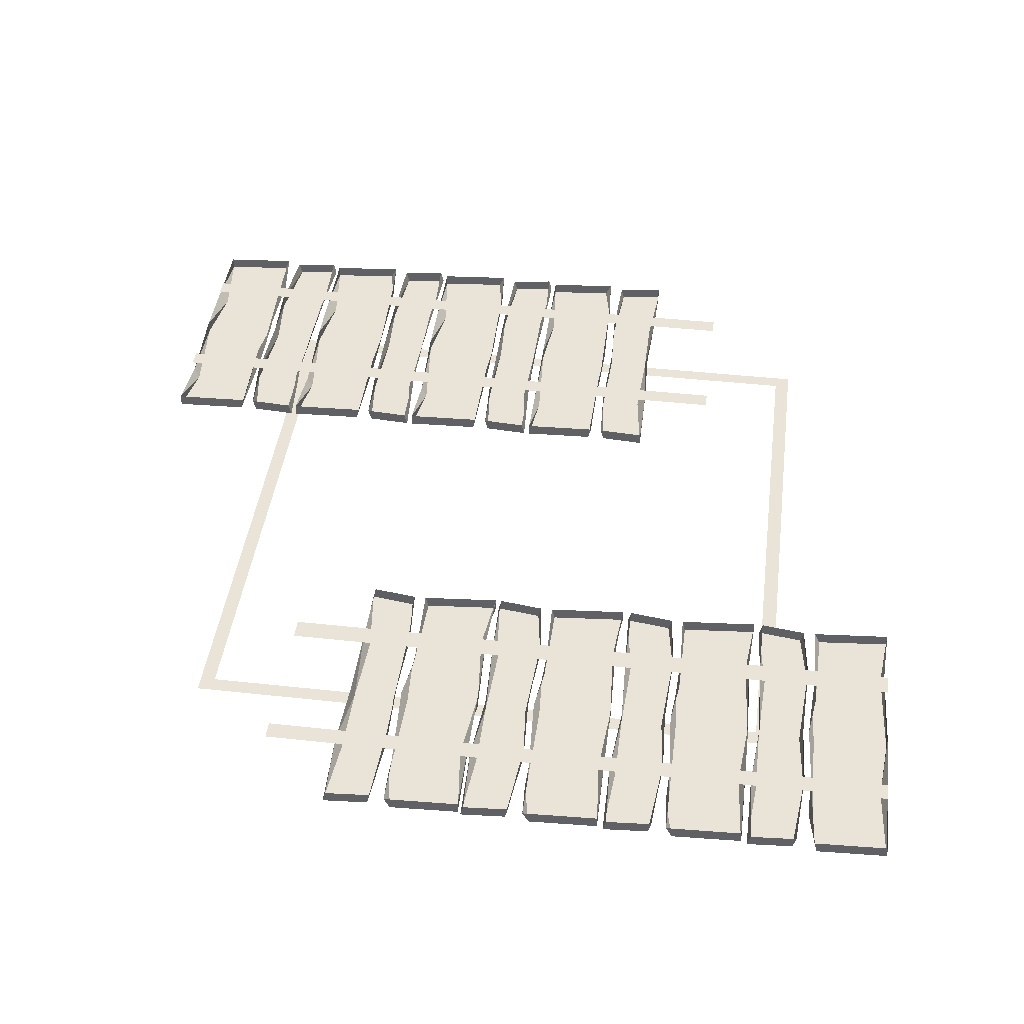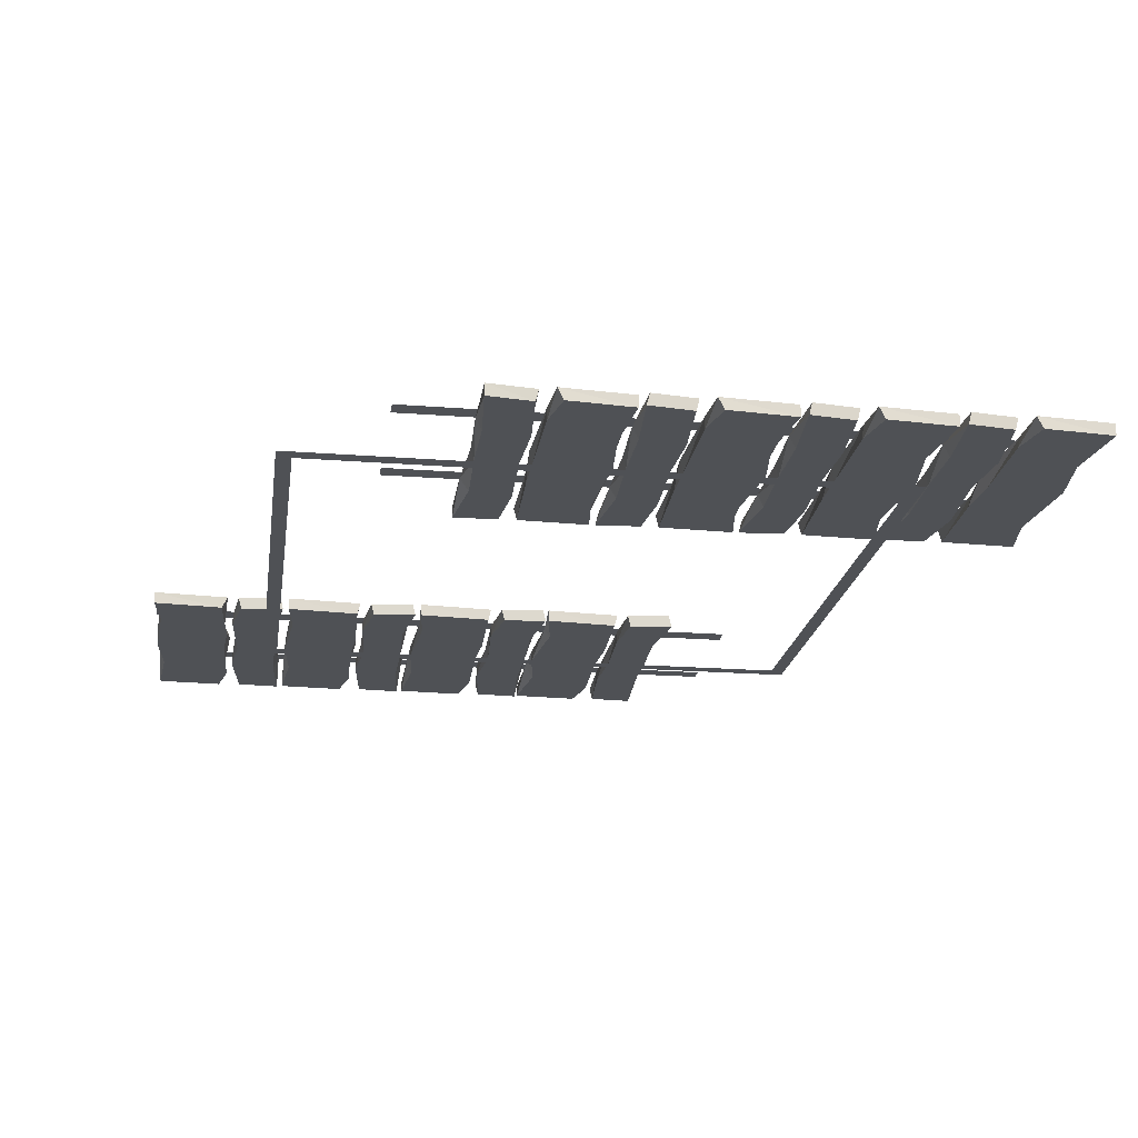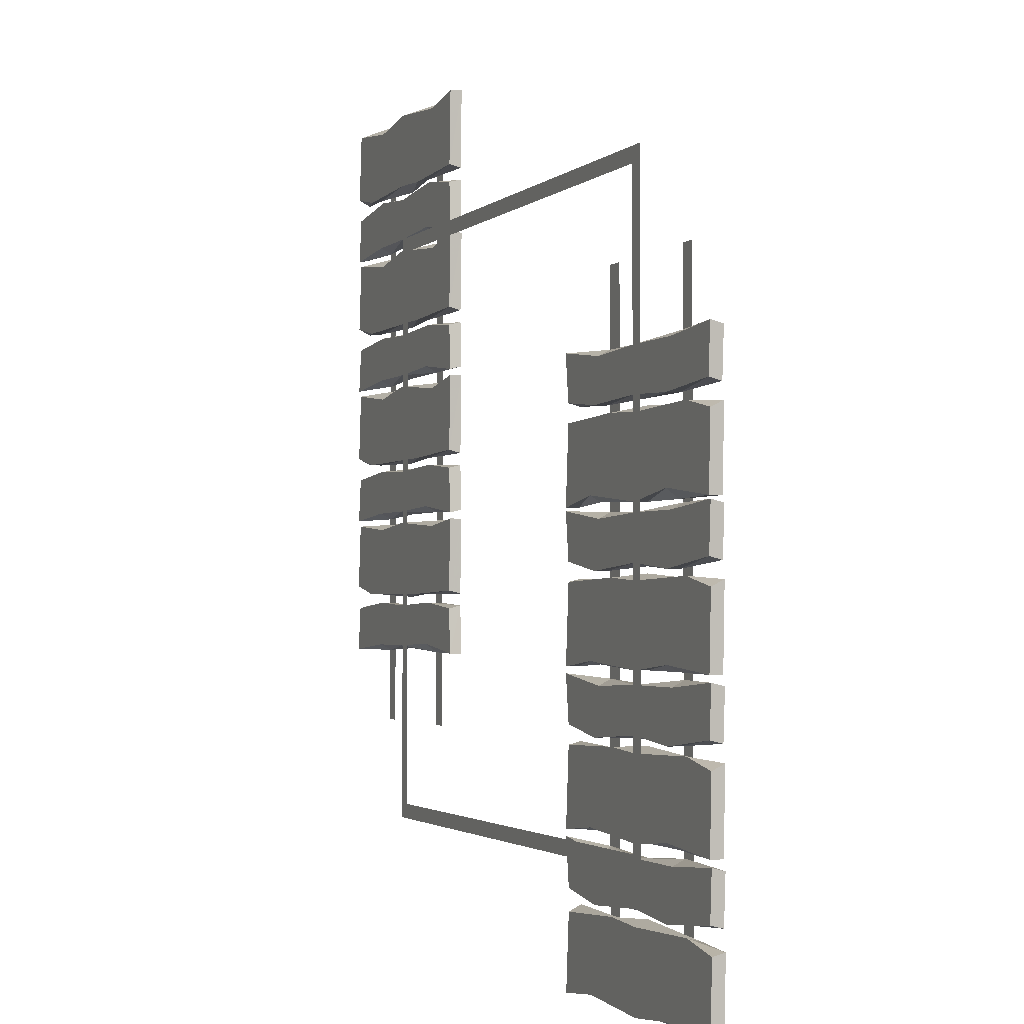
<metadata>
{"format":"obj","ext":"obj","renderer":"f3d","projection":"perspective","resolution":1024,"background":"white","views":[{"elev":43.3,"azim":97.4,"up":"+Y"},{"elev":-20.0,"azim":-98.2,"up":"+Y"},{"elev":-2.1,"azim":68.3,"up":"+Z"}]}
</metadata>
<code>
v 0.9297 -0.875 0
v 0.9766 -0.875 0
v 0.9766 -0.875 0.5469
v 0.9297 -0.875 0.5469
v 0.7656 -0.9141 0.1953
v 1.023 -0.9141 0.2031
v 1.031 -0.8828 0.1953
v 0.7656 -0.8828 0.2109
v 0.6406 -0.9141 0.2031
v 0.5234 -0.9141 0.02344
v 0.7656 -0.9141 0
v 0.9297 -0.9141 0.02344
v 1.141 -0.9141 0.1797
v 1.141 -0.8828 0.1953
v 1.133 -0.9141 0
v 1.133 -0.8828 0
v 0.9219 -0.8828 0
v 0.7656 -0.8828 0
v 0.5312 -0.8906 0.007812
v 0.3828 -0.8828 0
v 0.3828 -0.9141 0
v 0.3984 -0.9141 0.1953
v 0.3984 -0.8828 0.2031
v 0.6484 -0.8828 0.1953
v 1.141 -0.9141 0.3594
v 0.9531 -0.9141 0.3438
v 0.9297 -0.9141 0.2266
v 1.133 -0.9141 0.2422
v 1.141 -0.8828 0.3516
v 0.9531 -0.8828 0.3594
v 0.7656 -0.9141 0.3438
v 0.7656 -0.9141 0.2344
v 0.7656 -0.8828 0.2266
v 0.9297 -0.8828 0.2266
v 1.133 -0.8828 0.2344
v 0.7656 -0.8828 0.3516
v 0.5703 -0.8828 0.3516
v 0.5703 -0.9141 0.3359
v 0.5469 -0.9141 0.2266
v 0.5469 -0.8828 0.2266
v 0.5469 -0.875 0
v 0.6016 -0.875 0
v 0.6016 -0.875 0.5469
v 0.5469 -0.875 0.5469
v 0.3828 -0.9141 0.3594
v 0.3984 -0.9141 0.2422
v 0.3984 -0.8828 0.2344
v 0.3828 -0.8828 0.3516
v 0.9297 -0.875 -0.3672
v 0.9766 -0.875 -0.3672
v 0.7656 -0.9141 -0.1719
v 1.023 -0.9141 -0.1641
v 1.031 -0.8828 -0.1719
v 0.7656 -0.8828 -0.1562
v 0.6406 -0.9141 -0.1641
v 0.5234 -0.9141 -0.3516
v 0.7656 -0.9141 -0.3672
v 0.9297 -0.9141 -0.3516
v 1.141 -0.9141 -0.1875
v 1.141 -0.8828 -0.1719
v 1.133 -0.9141 -0.3672
v 1.133 -0.8828 -0.3672
v 0.9219 -0.8828 -0.3672
v 0.7656 -0.8828 -0.3672
v 0.5312 -0.8906 -0.3594
v 0.3828 -0.8828 -0.3672
v 0.3828 -0.9141 -0.3672
v 0.3984 -0.9141 -0.1719
v 0.3984 -0.8828 -0.1641
v 0.6484 -0.8828 -0.1719
v 1.141 -0.9141 -0.007812
v 0.9531 -0.9141 -0.02344
v 0.9297 -0.9141 -0.1484
v 1.133 -0.9141 -0.125
v 1.141 -0.8828 -0.01562
v 0.9531 -0.8828 -0.007812
v 0.7656 -0.9141 -0.02344
v 0.7656 -0.9141 -0.1328
v 0.7656 -0.8828 -0.1406
v 0.9297 -0.8828 -0.1484
v 1.133 -0.8828 -0.1328
v 0.7656 -0.8828 -0.02344
v 0.5703 -0.8828 -0.01562
v 0.5703 -0.9141 -0.03125
v 0.5469 -0.9141 -0.1484
v 0.5469 -0.8828 -0.1484
v 0.5469 -0.875 -0.3672
v 0.6016 -0.875 -0.3672
v 0.3828 -0.9141 -0.007812
v 0.3984 -0.9141 -0.125
v 0.3984 -0.8828 -0.1328
v 0.3828 -0.8828 -0.01562
v -0.9375 -0.875 0.75
v -0.9844 -0.875 0.75
v -0.9844 -0.875 0.375
v -0.9375 -0.875 0.375
v -0.9844 -0.875 0
v -0.9375 -0.875 0
v -0.9844 -0.875 -0.5469
v -0.9375 -0.875 -0.5469
v -0.7734 -0.9141 0.5469
v -1.031 -0.9141 0.5469
v -1.039 -0.8828 0.5469
v -0.7734 -0.8828 0.5391
v -0.6484 -0.9141 0.5469
v -0.5312 -0.9141 0.7266
v -0.7734 -0.9141 0.75
v -0.9375 -0.9141 0.7266
v -1.148 -0.9141 0.5703
v -1.148 -0.8828 0.5547
v -1.133 -0.9141 0.75
v -1.133 -0.8828 0.75
v -0.9297 -0.8828 0.75
v -0.7734 -0.8828 0.75
v -0.5391 -0.8906 0.7422
v -0.3906 -0.8828 0.75
v -0.3906 -0.9141 0.75
v -0.3984 -0.9141 0.5547
v -0.3984 -0.8828 0.5469
v -0.6562 -0.8828 0.5469
v -1.148 -0.9141 0.3906
v -0.9531 -0.9141 0.4062
v -0.9375 -0.9141 0.5234
v -1.133 -0.9141 0.5078
v -1.148 -0.8828 0.3984
v -0.9531 -0.8828 0.3906
v -0.7734 -0.9141 0.4062
v -0.7734 -0.9141 0.5156
v -0.7734 -0.8828 0.5234
v -0.9375 -0.8828 0.5234
v -1.133 -0.8828 0.5156
v -0.7734 -0.8828 0.3984
v -0.5781 -0.8828 0.3984
v -0.5781 -0.9141 0.4141
v -0.5547 -0.9141 0.5234
v -0.5547 -0.8828 0.5234
v -0.5547 -0.875 0.75
v -0.6016 -0.875 0.75
v -0.6016 -0.875 0.375
v -0.5547 -0.875 0.375
v -0.6016 -0.875 0
v -0.5547 -0.875 0
v -0.6016 -0.875 -0.5469
v -0.5547 -0.875 -0.5469
v -0.3906 -0.9141 0.3906
v -0.3984 -0.9141 0.5078
v -0.3984 -0.8828 0.5156
v -0.3906 -0.8828 0.3984
v -0.9375 -0.875 1.125
v -0.9844 -0.875 1.125
v -0.7734 -0.9141 0.9297
v -1.031 -0.9141 0.9219
v -1.039 -0.8828 0.9297
v -0.7734 -0.8828 0.9141
v -0.6484 -0.9141 0.9219
v -0.5312 -0.9141 1.102
v -0.7734 -0.9141 1.125
v -0.9375 -0.9141 1.102
v -1.148 -0.9141 0.9453
v -1.148 -0.8828 0.9297
v -1.133 -0.9141 1.125
v -1.133 -0.8828 1.125
v -0.9297 -0.8828 1.125
v -0.7734 -0.8828 1.125
v -0.5391 -0.8906 1.117
v -0.3906 -0.8828 1.125
v -0.3906 -0.9141 1.125
v -0.3984 -0.9141 0.9297
v -0.3984 -0.8828 0.9219
v -0.6562 -0.8828 0.9297
v -1.148 -0.9141 0.7656
v -0.9531 -0.9141 0.7812
v -0.9375 -0.9141 0.9062
v -1.133 -0.9141 0.8828
v -1.148 -0.8828 0.7734
v -0.9531 -0.8828 0.7656
v -0.7734 -0.9141 0.7812
v -0.7734 -0.9141 0.8906
v -0.7734 -0.8828 0.8984
v -0.9375 -0.8828 0.9062
v -1.133 -0.8828 0.8906
v -0.7734 -0.8828 0.7734
v -0.5781 -0.8828 0.7734
v -0.5781 -0.9141 0.7891
v -0.5547 -0.9141 0.9062
v -0.5547 -0.8828 0.9062
v -0.5547 -0.875 1.125
v -0.6016 -0.875 1.125
v -0.3906 -0.9141 0.7656
v -0.3984 -0.9141 0.8828
v -0.3984 -0.8828 0.8906
v -0.3906 -0.8828 0.7734
v -0.7734 -0.9141 -0.1953
v -1.031 -0.9141 -0.1953
v -1.039 -0.8828 -0.1953
v -0.7734 -0.8828 -0.2031
v -0.6484 -0.9141 -0.1953
v -0.5312 -0.9141 -0.01562
v -0.7734 -0.9141 0
v -0.9375 -0.9141 -0.01562
v -1.148 -0.9141 -0.1719
v -1.148 -0.8828 -0.1875
v -1.133 -0.9141 0
v -1.133 -0.8828 0
v -0.9297 -0.8828 0
v -0.7734 -0.8828 0
v -0.5391 -0.8906 0
v -0.3906 -0.8828 0
v -0.3906 -0.9141 0
v -0.3984 -0.9141 -0.1875
v -0.3984 -0.8828 -0.1953
v -0.6562 -0.8828 -0.1953
v -1.148 -0.9141 -0.3516
v -0.9531 -0.9141 -0.3359
v -0.9375 -0.9141 -0.2188
v -1.133 -0.9141 -0.2344
v -1.148 -0.8828 -0.3516
v -0.9531 -0.8828 -0.3516
v -0.7734 -0.9141 -0.3359
v -0.7734 -0.9141 -0.2266
v -0.7734 -0.8828 -0.2266
v -0.9375 -0.8828 -0.2188
v -1.133 -0.8828 -0.2266
v -0.7734 -0.8828 -0.3438
v -0.5781 -0.8828 -0.3516
v -0.5781 -0.9141 -0.3281
v -0.5547 -0.9141 -0.2188
v -0.5547 -0.8828 -0.2188
v -0.3906 -0.9141 -0.3516
v -0.3984 -0.9141 -0.2344
v -0.3984 -0.8828 -0.2266
v -0.3906 -0.8828 -0.3516
v -0.7734 -0.9141 0.1719
v -1.031 -0.9141 0.1719
v -1.039 -0.8828 0.1719
v -0.7734 -0.8828 0.1641
v -0.6484 -0.9141 0.1719
v -0.5312 -0.9141 0.3516
v -0.7734 -0.9141 0.375
v -0.9375 -0.9141 0.3516
v -1.148 -0.9141 0.1953
v -1.148 -0.8828 0.1797
v -1.133 -0.9141 0.375
v -1.133 -0.8828 0.375
v -0.9297 -0.8828 0.375
v -0.7734 -0.8828 0.375
v -0.5391 -0.8906 0.3672
v -0.3906 -0.8828 0.375
v -0.3906 -0.9141 0.375
v -0.3984 -0.9141 0.1797
v -0.3984 -0.8828 0.1719
v -0.6562 -0.8828 0.1719
v -1.148 -0.9141 0.01562
v -0.9531 -0.9141 0.03125
v -0.9375 -0.9141 0.1484
v -1.133 -0.9141 0.1328
v -1.148 -0.8828 0.02344
v -0.9531 -0.8828 0.01562
v -0.7734 -0.9141 0.03125
v -0.7734 -0.9141 0.1406
v -0.7734 -0.8828 0.1484
v -0.9375 -0.8828 0.1484
v -1.133 -0.8828 0.1406
v -0.7734 -0.8828 0.02344
v -0.5781 -0.8828 0.02344
v -0.5781 -0.9141 0.03906
v -0.5547 -0.9141 0.1484
v -0.5547 -0.8828 0.1484
v -0.3906 -0.9141 0.01562
v -0.3984 -0.9141 0.1328
v -0.3984 -0.8828 0.1406
v -0.3906 -0.8828 0.02344
v 0.9297 -0.875 -0.7422
v 0.9766 -0.875 -0.7422
v 0.7656 -0.9141 -0.5469
v 1.023 -0.9141 -0.5391
v 1.031 -0.8828 -0.5469
v 0.7656 -0.8828 -0.5312
v 0.6406 -0.9141 -0.5391
v 0.5234 -0.9141 -0.7266
v 0.7656 -0.9141 -0.7422
v 0.9297 -0.9141 -0.7266
v 1.141 -0.9141 -0.5625
v 1.141 -0.8828 -0.5469
v 1.133 -0.9141 -0.7422
v 1.133 -0.8828 -0.7422
v 0.9219 -0.8828 -0.7422
v 0.7656 -0.8828 -0.7422
v 0.5312 -0.8906 -0.7344
v 0.3828 -0.8828 -0.7422
v 0.3828 -0.9141 -0.7422
v 0.3984 -0.9141 -0.5469
v 0.3984 -0.8828 -0.5391
v 0.6484 -0.8828 -0.5469
v 1.141 -0.9141 -0.3828
v 0.9531 -0.9141 -0.3984
v 0.9297 -0.9141 -0.5234
v 1.133 -0.9141 -0.5
v 1.141 -0.8828 -0.3906
v 0.9531 -0.8828 -0.3828
v 0.7656 -0.9141 -0.3984
v 0.7656 -0.9141 -0.5078
v 0.7656 -0.8828 -0.5156
v 0.9297 -0.8828 -0.5234
v 1.133 -0.8828 -0.5078
v 0.7656 -0.8828 -0.3984
v 0.5703 -0.8828 -0.3906
v 0.5703 -0.9141 -0.4062
v 0.5469 -0.9141 -0.5234
v 0.5469 -0.8828 -0.5234
v 0.5469 -0.875 -0.7422
v 0.6016 -0.875 -0.7422
v 0.3828 -0.9141 -0.3828
v 0.3984 -0.9141 -0.5
v 0.3984 -0.8828 -0.5078
v 0.3828 -0.8828 -0.3906
v 0.9297 -0.875 -1.117
v 0.9766 -0.875 -1.117
v 0.7656 -0.9141 -0.9219
v 1.023 -0.9141 -0.9141
v 1.031 -0.8828 -0.9219
v 0.7656 -0.8828 -0.9062
v 0.6406 -0.9141 -0.9141
v 0.5234 -0.9141 -1.102
v 0.7656 -0.9141 -1.117
v 0.9297 -0.9141 -1.102
v 1.141 -0.9141 -0.9375
v 1.141 -0.8828 -0.9297
v 1.133 -0.9141 -1.117
v 1.133 -0.8828 -1.117
v 0.9219 -0.8828 -1.117
v 0.7656 -0.8828 -1.117
v 0.5312 -0.8906 -1.109
v 0.3828 -0.8828 -1.117
v 0.3828 -0.9141 -1.117
v 0.3984 -0.9141 -0.9297
v 0.3984 -0.8828 -0.9141
v 0.6484 -0.8828 -0.9219
v 1.141 -0.9141 -0.7578
v 0.9531 -0.9141 -0.7734
v 0.9297 -0.9141 -0.8984
v 1.133 -0.9141 -0.875
v 1.141 -0.8828 -0.7656
v 0.9531 -0.8828 -0.7578
v 0.7656 -0.9141 -0.7734
v 0.7656 -0.9141 -0.8828
v 0.7656 -0.8828 -0.8906
v 0.9297 -0.8828 -0.8984
v 1.133 -0.8828 -0.8828
v 0.7656 -0.8828 -0.7734
v 0.5703 -0.8828 -0.7656
v 0.5703 -0.9141 -0.7812
v 0.5469 -0.9141 -0.8984
v 0.5469 -0.8828 -0.8984
v 0.5469 -0.875 -1.117
v 0.6016 -0.875 -1.117
v 0.3828 -0.9141 -0.7578
v 0.3984 -0.9141 -0.875
v 0.3984 -0.8828 -0.8828
v 0.3828 -0.8828 -0.7656
v -0.7266 -0.9141 0.7422
v -0.7656 -0.9141 0.7812
v -0.7656 -0.9141 -0.8047
v -0.7266 -0.9141 -0.7656
v 0.7969 -0.9141 -0.8047
v 0.7578 -0.9141 -0.7656
v 0.7969 -0.9141 0.7812
v 0.7578 -0.9141 0.7422
f 1 2 3
f 1 3 4
f 41 42 43
f 41 43 44
f 49 50 2
f 49 2 1
f 87 88 42
f 87 42 41
f 93 94 95
f 93 95 96
f 96 95 97
f 96 97 98
f 98 97 99
f 98 99 100
f 137 138 139
f 137 139 140
f 140 139 141
f 140 141 142
f 142 141 143
f 142 143 144
f 149 150 94
f 149 94 93
f 187 188 138
f 187 138 137
f 273 274 50
f 273 50 49
f 311 312 88
f 311 88 87
f 317 318 274
f 317 274 273
f 355 356 312
f 355 312 311
f 5 6 7
f 5 7 8
f 5 8 9
f 6 13 14
f 6 14 7
f 13 15 14
f 14 15 16
f 16 15 17
f 17 15 12
f 17 12 18
f 18 12 11
f 18 11 19
f 19 11 10
f 19 10 20
f 20 10 21
f 20 21 22
f 20 22 23
f 23 22 24
f 24 22 9
f 24 9 8
f 25 28 29
f 25 29 30
f 25 30 26
f 26 30 31
f 27 32 33
f 27 33 34
f 27 34 28
f 28 34 35
f 28 35 29
f 30 36 31
f 31 36 37
f 31 37 38
f 32 39 40
f 32 40 33
f 39 46 47
f 39 47 40
f 37 48 45
f 37 45 38
f 45 48 47
f 45 47 46
f 51 52 53
f 51 53 54
f 51 54 55
f 52 59 60
f 52 60 53
f 59 61 60
f 60 61 62
f 62 61 63
f 63 61 58
f 63 58 64
f 64 58 57
f 64 57 65
f 65 57 56
f 65 56 66
f 66 56 67
f 66 67 68
f 66 68 69
f 69 68 70
f 70 68 55
f 70 55 54
f 71 74 75
f 71 75 76
f 71 76 72
f 72 76 77
f 73 78 79
f 73 79 80
f 73 80 74
f 74 80 81
f 74 81 75
f 76 82 77
f 77 82 83
f 77 83 84
f 78 85 86
f 78 86 79
f 85 90 91
f 85 91 86
f 83 92 89
f 83 89 84
f 89 92 91
f 89 91 90
f 101 102 103
f 101 103 104
f 101 104 105
f 102 109 110
f 102 110 103
f 109 111 110
f 110 111 112
f 112 111 113
f 113 111 108
f 113 108 114
f 114 108 107
f 114 107 115
f 115 107 106
f 115 106 116
f 116 106 117
f 116 117 118
f 116 118 119
f 119 118 120
f 120 118 105
f 120 105 104
f 121 124 125
f 121 125 126
f 121 126 122
f 122 126 127
f 123 128 129
f 123 129 130
f 123 130 124
f 124 130 131
f 124 131 125
f 126 132 127
f 127 132 133
f 127 133 134
f 128 135 136
f 128 136 129
f 135 146 147
f 135 147 136
f 133 148 145
f 133 145 134
f 145 148 147
f 145 147 146
f 151 152 153
f 151 153 154
f 151 154 155
f 152 159 160
f 152 160 153
f 159 161 160
f 160 161 162
f 162 161 163
f 163 161 158
f 163 158 164
f 164 158 157
f 164 157 165
f 165 157 156
f 165 156 166
f 166 156 167
f 166 167 168
f 166 168 169
f 169 168 170
f 170 168 155
f 170 155 154
f 171 174 175
f 171 175 176
f 171 176 172
f 172 176 177
f 173 178 179
f 173 179 180
f 173 180 174
f 174 180 181
f 174 181 175
f 176 182 177
f 177 182 183
f 177 183 184
f 178 185 186
f 178 186 179
f 185 190 191
f 185 191 186
f 183 192 189
f 183 189 184
f 189 192 191
f 189 191 190
f 193 194 195
f 193 195 196
f 193 196 197
f 194 201 202
f 194 202 195
f 201 203 202
f 202 203 204
f 204 203 205
f 205 203 200
f 205 200 206
f 206 200 199
f 206 199 207
f 207 199 198
f 207 198 208
f 208 198 209
f 208 209 210
f 208 210 211
f 211 210 212
f 212 210 197
f 212 197 196
f 213 216 217
f 213 217 218
f 213 218 214
f 214 218 219
f 215 220 221
f 215 221 222
f 215 222 216
f 216 222 223
f 216 223 217
f 218 224 219
f 219 224 225
f 219 225 226
f 220 227 228
f 220 228 221
f 227 230 231
f 227 231 228
f 225 232 229
f 225 229 226
f 229 232 231
f 229 231 230
f 233 234 235
f 233 235 236
f 233 236 237
f 234 241 242
f 234 242 235
f 241 243 242
f 242 243 244
f 244 243 245
f 245 243 240
f 245 240 246
f 246 240 239
f 246 239 247
f 247 239 238
f 247 238 248
f 248 238 249
f 248 249 250
f 248 250 251
f 251 250 252
f 252 250 237
f 252 237 236
f 253 256 257
f 253 257 258
f 253 258 254
f 254 258 259
f 255 260 261
f 255 261 262
f 255 262 256
f 256 262 263
f 256 263 257
f 258 264 259
f 259 264 265
f 259 265 266
f 260 267 268
f 260 268 261
f 267 270 271
f 267 271 268
f 265 272 269
f 265 269 266
f 269 272 271
f 269 271 270
f 275 276 277
f 275 277 278
f 275 278 279
f 276 283 284
f 276 284 277
f 283 285 284
f 284 285 286
f 286 285 287
f 287 285 282
f 287 282 288
f 288 282 281
f 288 281 289
f 289 281 280
f 289 280 290
f 290 280 291
f 290 291 292
f 290 292 293
f 293 292 294
f 294 292 279
f 294 279 278
f 295 298 299
f 295 299 300
f 295 300 296
f 296 300 301
f 297 302 303
f 297 303 304
f 297 304 298
f 298 304 305
f 298 305 299
f 300 306 301
f 301 306 307
f 301 307 308
f 302 309 310
f 302 310 303
f 309 314 315
f 309 315 310
f 307 316 313
f 307 313 308
f 313 316 315
f 313 315 314
f 319 320 321
f 319 321 322
f 319 322 323
f 320 327 328
f 320 328 321
f 327 329 328
f 328 329 330
f 330 329 331
f 331 329 326
f 331 326 332
f 332 326 325
f 332 325 333
f 333 325 324
f 333 324 334
f 334 324 335
f 334 335 336
f 334 336 337
f 337 336 338
f 338 336 323
f 338 323 322
f 339 342 343
f 339 343 344
f 339 344 340
f 340 344 345
f 341 346 347
f 341 347 348
f 341 348 342
f 342 348 349
f 342 349 343
f 344 350 345
f 345 350 351
f 345 351 352
f 346 353 354
f 346 354 347
f 353 358 359
f 353 359 354
f 351 360 357
f 351 357 352
f 357 360 359
f 357 359 358
f 5 9 10
f 5 10 11
f 5 11 6
f 6 11 12
f 6 12 13
f 13 12 15
f 9 21 10
f 21 9 22
f 51 55 56
f 51 56 57
f 51 57 52
f 52 57 58
f 52 58 59
f 59 58 61
f 55 67 56
f 67 55 68
f 101 105 106
f 101 106 107
f 101 107 102
f 102 107 108
f 102 108 109
f 109 108 111
f 105 117 106
f 117 105 118
f 151 155 156
f 151 156 157
f 151 157 152
f 152 157 158
f 152 158 159
f 159 158 161
f 155 167 156
f 167 155 168
f 193 197 198
f 193 198 199
f 193 199 194
f 194 199 200
f 194 200 201
f 201 200 203
f 197 209 198
f 209 197 210
f 233 237 238
f 233 238 239
f 233 239 234
f 234 239 240
f 234 240 241
f 241 240 243
f 237 249 238
f 249 237 250
f 275 279 280
f 275 280 281
f 275 281 276
f 276 281 282
f 276 282 283
f 283 282 285
f 279 291 280
f 291 279 292
f 319 323 324
f 319 324 325
f 319 325 320
f 320 325 326
f 320 326 327
f 327 326 329
f 323 335 324
f 335 323 336
f 25 26 27
f 25 27 28
f 26 31 32
f 26 32 27
f 31 38 39
f 31 39 32
f 38 45 46
f 38 46 39
f 71 72 73
f 71 73 74
f 72 77 78
f 72 78 73
f 77 84 85
f 77 85 78
f 84 89 90
f 84 90 85
f 121 122 123
f 121 123 124
f 122 127 128
f 122 128 123
f 127 134 135
f 127 135 128
f 134 145 146
f 134 146 135
f 171 172 173
f 171 173 174
f 172 177 178
f 172 178 173
f 177 184 185
f 177 185 178
f 184 189 190
f 184 190 185
f 213 214 215
f 213 215 216
f 214 219 220
f 214 220 215
f 219 226 227
f 219 227 220
f 226 229 230
f 226 230 227
f 253 254 255
f 253 255 256
f 254 259 260
f 254 260 255
f 259 266 267
f 259 267 260
f 266 269 270
f 266 270 267
f 295 296 297
f 295 297 298
f 296 301 302
f 296 302 297
f 301 308 309
f 301 309 302
f 308 313 314
f 308 314 309
f 339 340 341
f 339 341 342
f 340 345 346
f 340 346 341
f 345 352 353
f 345 353 346
f 352 357 358
f 352 358 353
f 361 362 363
f 361 363 364
f 364 363 365
f 364 365 366
f 366 365 367
f 366 367 368
f 368 367 362
f 368 362 361

</code>
